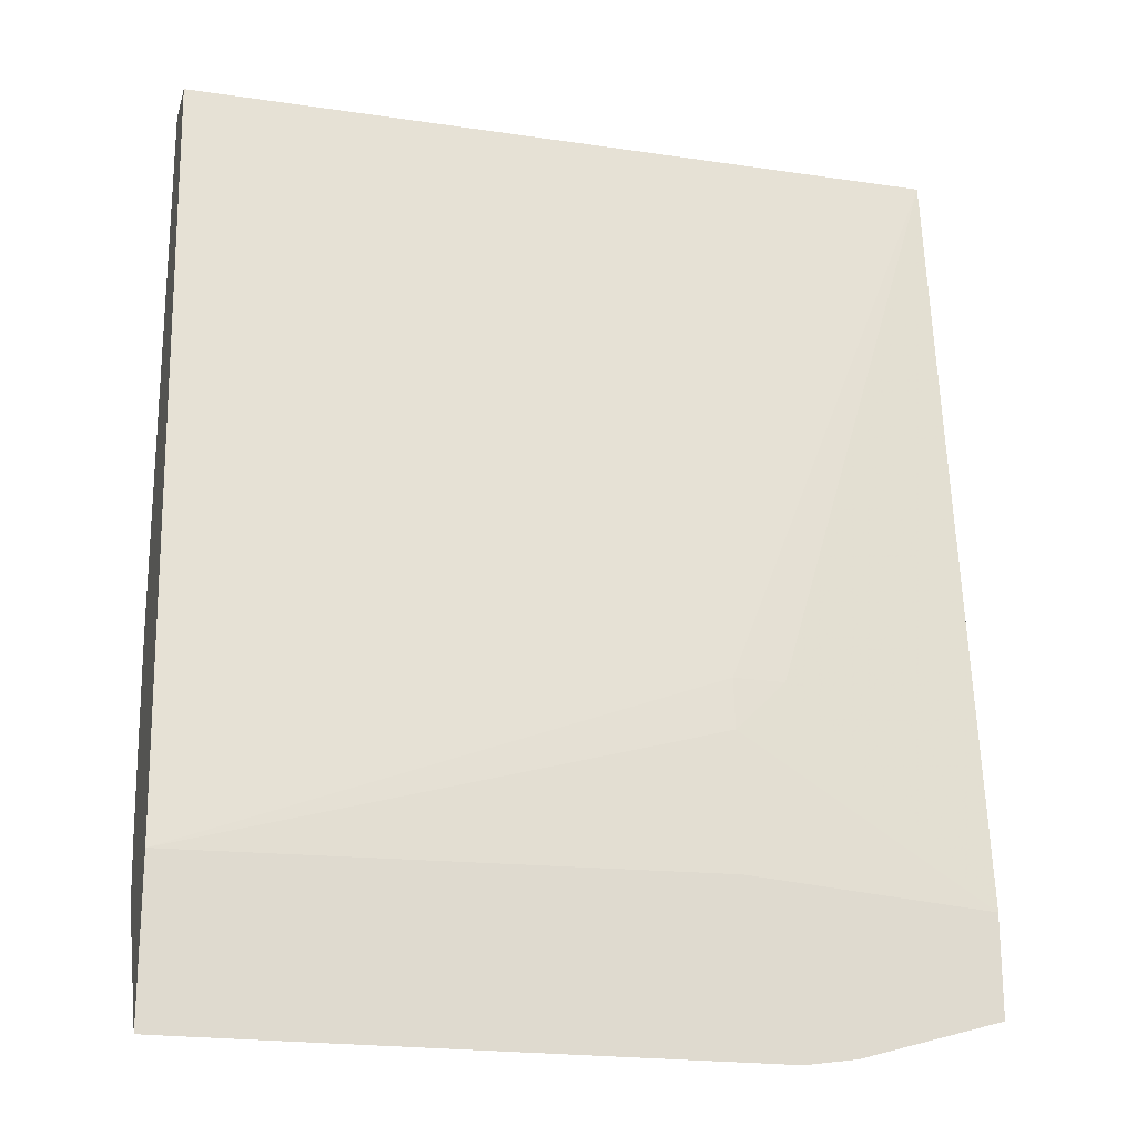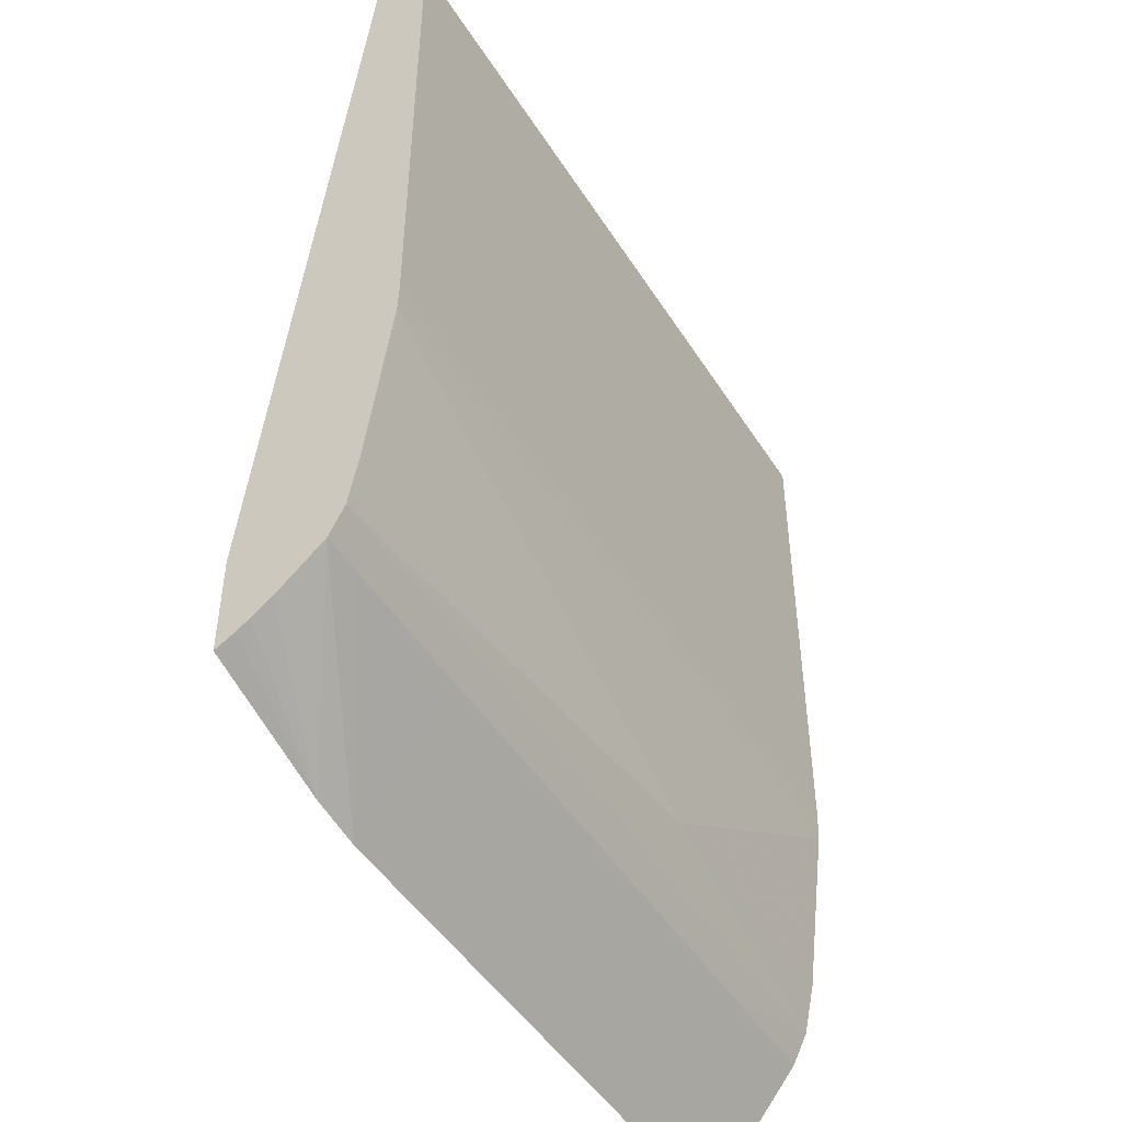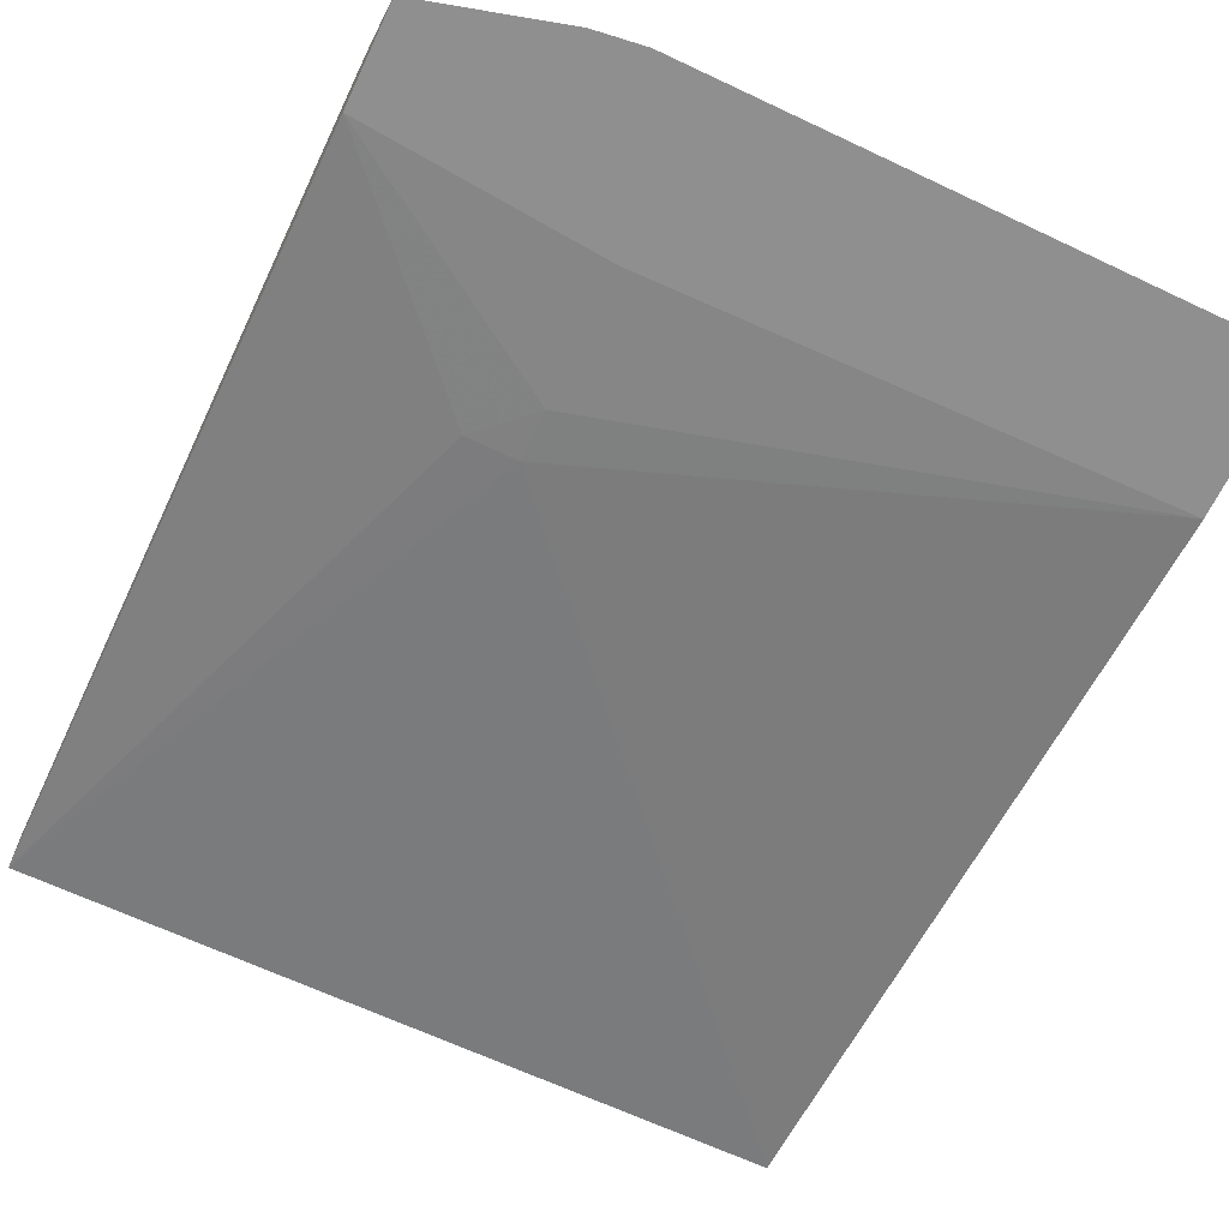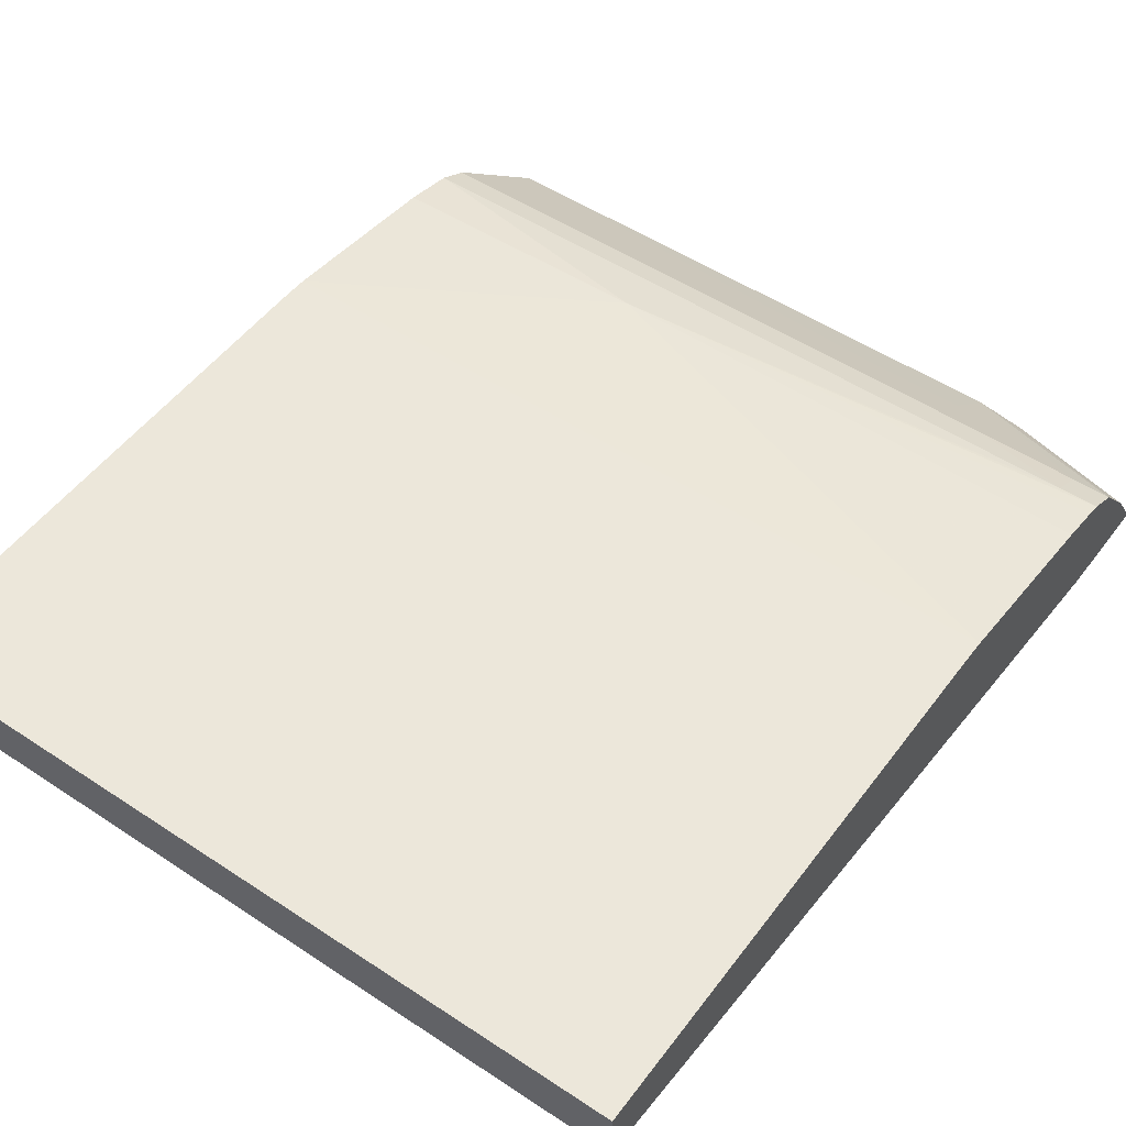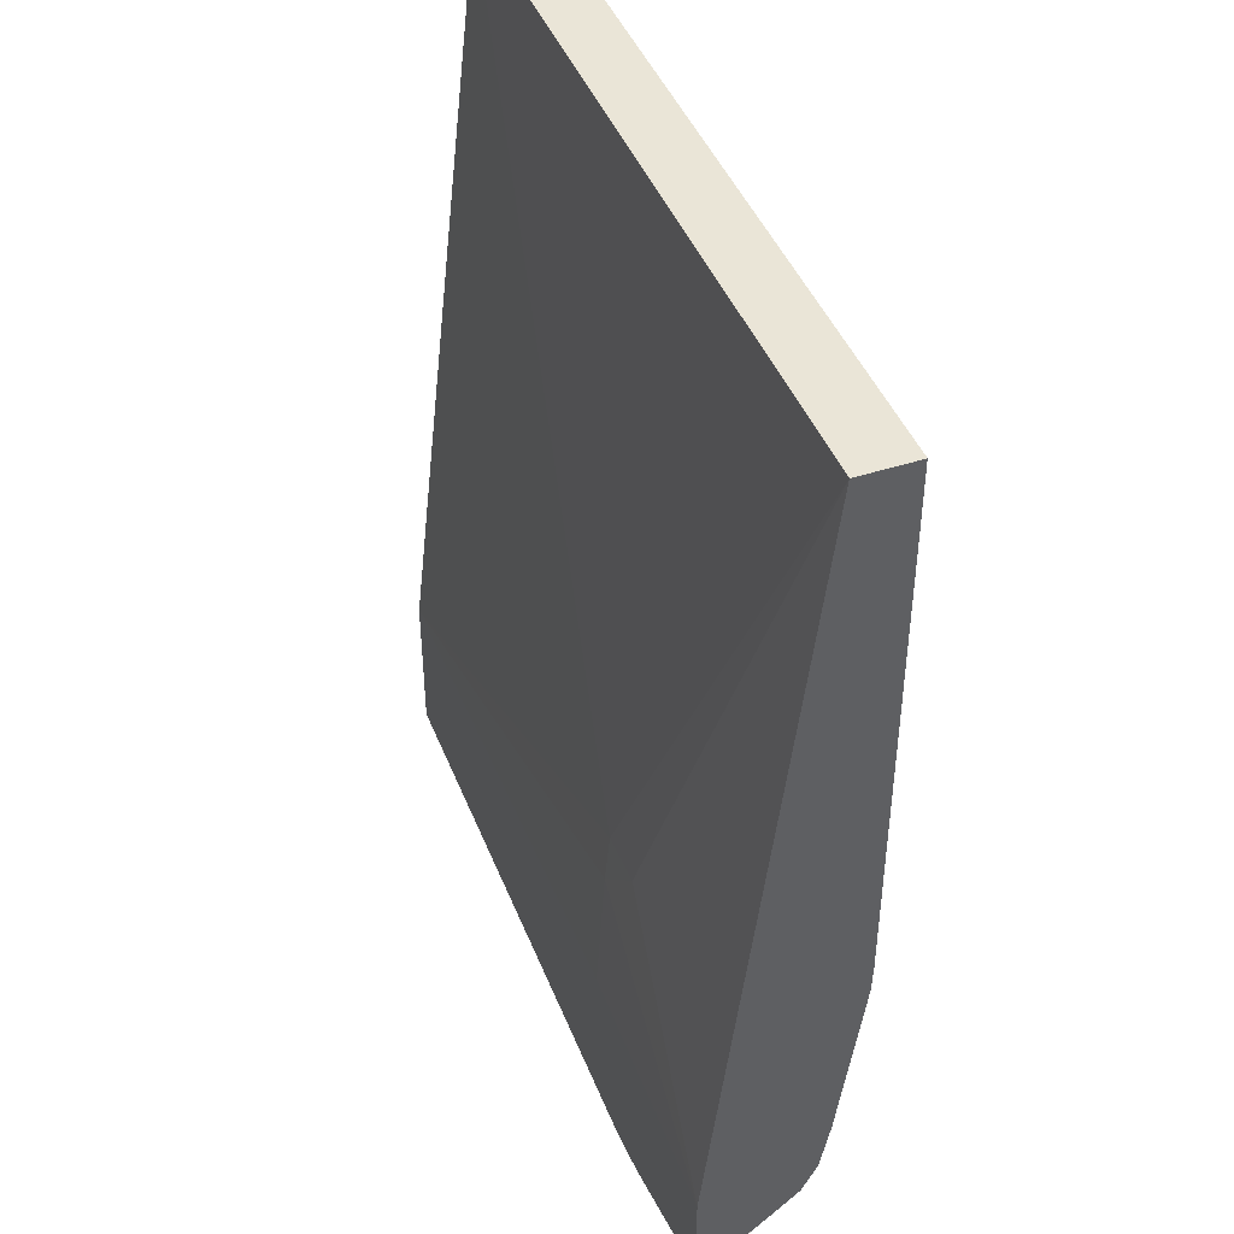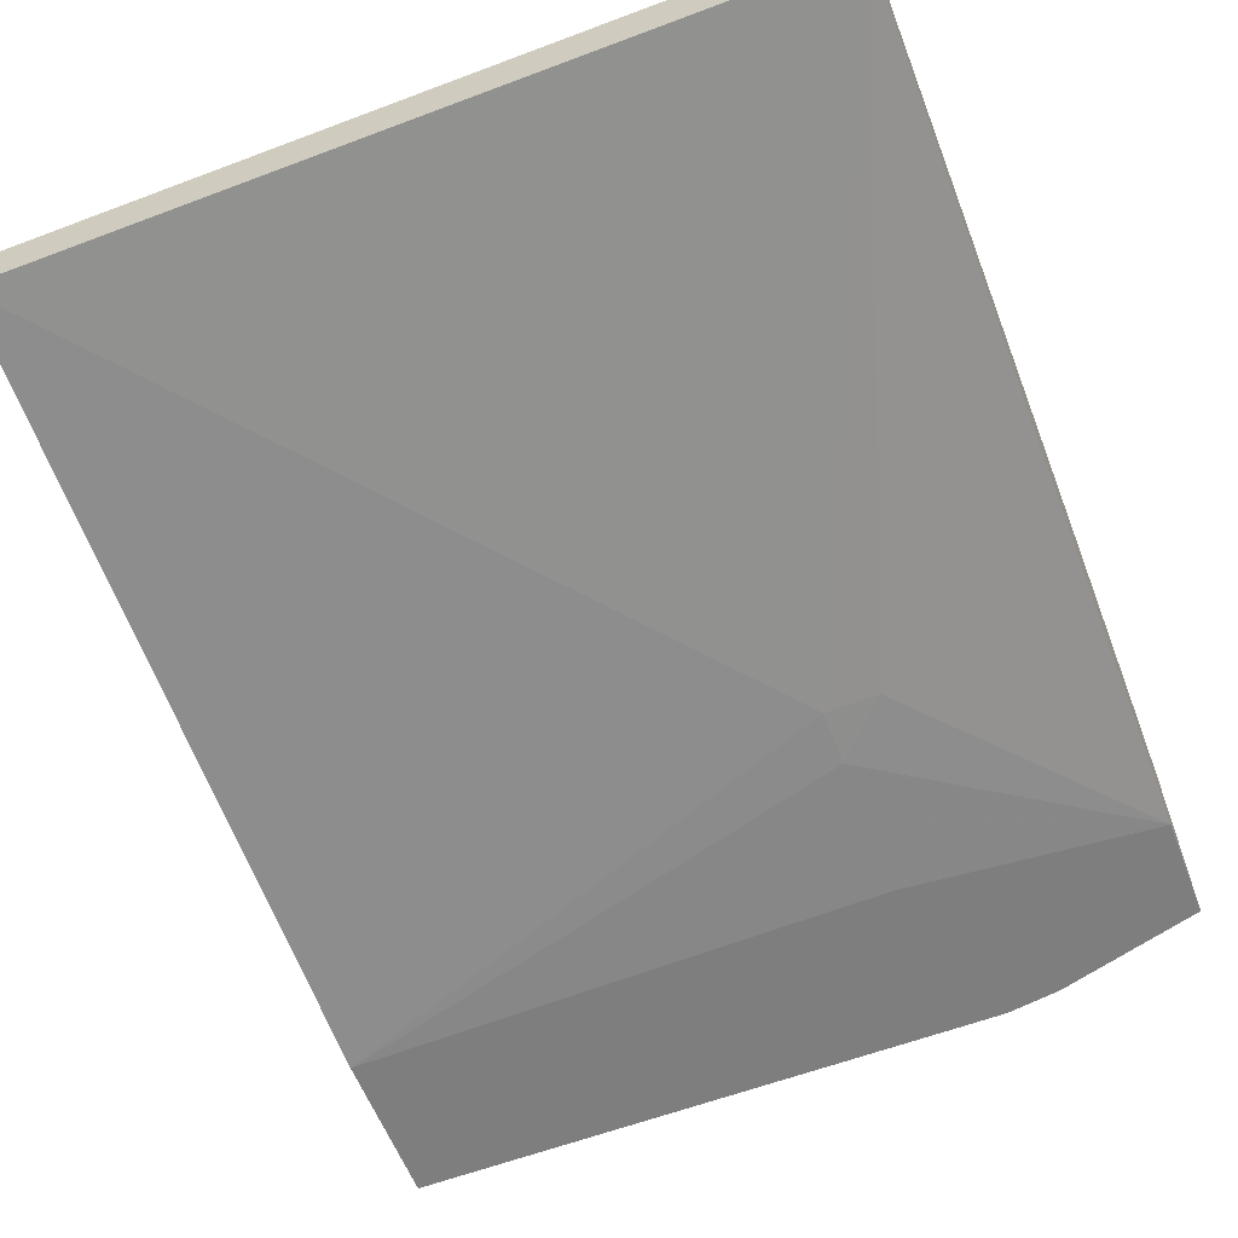
<metadata>
{"format":"obj","ext":"obj","renderer":"f3d","projection":"perspective","resolution":1024,"background":"white","views":[{"elev":-20.9,"azim":165.1,"up":"+Y"},{"elev":-47.8,"azim":-59.1,"up":"+Y"},{"elev":-65.4,"azim":-25.4,"up":"+Z"},{"elev":51.4,"azim":-144.3,"up":"+Z"},{"elev":44.2,"azim":-110.8,"up":"+Y"},{"elev":-59.4,"azim":-158.8,"up":"+Z"}]}
</metadata>
<code>
v -0.195 -0.1089 0.06607
v -0.1778 -0.1138 0.06607
v -0.195 -0.1077 0.06835
v -0.195 -0.0969 0.06607
v -0.195 -0.1049 0.07237
v -0.195 -0.1067 0.06988
v -0.1716 -0.1147 0.06607
v -0.195 -0.1002 0.07782
v -0.1716 -0.07167 0.06778
v -0.1654 -0.0779 0.06707
v -0.1654 -0.09451 0.06607
v -0.195 -0.0005035 0.07698
v -0.154 -0.1147 0.06607
v -0.1716 -0.1141 0.06651
v -0.1903 -0.1002 0.07784
v -0.195 -0.0966 0.07966
v -0.1654 -0.07167 0.06768
v -0.1016 -0.09581 0.06607
v -0.195 -0.0005035 0.08383
v -0.1369 -0.0005035 0.07698
v -0.1031 -0.1147 0.06607
v -0.1342 -0.1142 0.06652
v -0.1405 -0.1142 0.06651
v -0.1591 -0.1072 0.07219
v -0.1716 -0.1104 0.06963
v -0.1778 -0.1003 0.07784
v -0.1903 -0.0966 0.07968
v -0.1716 -0.1072 0.07219
v -0.1716 -0.1034 0.0753
v -0.195 -0.09504 0.07996
v -0.1342 -0.09036 0.08157
v -0.1016 -0.0005035 0.07698
v -0.1016 -0.1147 0.06607
v -0.1016 -0.0005035 0.08383
v -0.195 -0.05298 0.08384
v -0.1016 -0.1142 0.06652
v -0.1016 -0.1096 0.07023
v -0.1093 -0.1072 0.07219
v -0.1218 -0.1072 0.07219
v -0.1016 -0.1027 0.0759
v -0.1591 -0.1034 0.0753
v -0.1716 -0.1003 0.07784
v -0.1218 -0.1003 0.07784
v -0.1778 -0.0966 0.07969
v -0.195 -0.09036 0.08084
v -0.1016 -0.09036 0.08103
v -0.1016 -0.06895 0.08371
v -0.1093 -0.06896 0.08371
v -0.1591 -0.06898 0.08371
v -0.1841 -0.06899 0.08371
v -0.195 -0.06899 0.08371
v -0.1467 -0.0966 0.07969
v -0.1155 -0.0966 0.07969
v -0.1016 -0.0966 0.07969
v -0.1841 -0.05298 0.08384
v -0.1591 -0.05921 0.08384
v -0.1342 -0.06544 0.08384
v -0.1016 -0.06544 0.08383
v -0.195 -0.06544 0.08384
v -0.1016 -0.1003 0.07784
v -0.1155 -0.1003 0.07784
v -0.1016 -0.09944 0.07828
f 1 2 3
f 1 3 6
f 1 6 5
f 1 5 8
f 1 8 16
f 1 16 30
f 1 30 45
f 1 45 51
f 1 51 59
f 1 59 35
f 1 35 19
f 1 19 12
f 1 12 4
f 1 4 11
f 1 11 18
f 1 18 33
f 1 33 21
f 1 21 13
f 1 13 7
f 1 7 2
f 2 5 6
f 2 6 3
f 2 7 8
f 2 8 5
f 4 9 10
f 4 10 11
f 4 12 9
f 7 13 14
f 7 14 15
f 7 15 8
f 8 15 16
f 9 17 10
f 9 12 17
f 10 17 18
f 10 18 11
f 12 19 34
f 12 34 32
f 12 32 20
f 12 20 17
f 13 21 22
f 13 22 23
f 13 23 24
f 13 24 25
f 13 25 14
f 14 25 15
f 15 26 27
f 15 27 16
f 15 25 28
f 15 28 29
f 15 29 26
f 16 27 31
f 16 31 30
f 17 20 32
f 17 32 18
f 18 32 34
f 18 34 58
f 18 58 47
f 18 47 46
f 18 46 54
f 18 54 62
f 18 62 60
f 18 60 40
f 18 40 37
f 18 37 36
f 18 36 33
f 19 35 55
f 19 55 34
f 21 33 36
f 21 36 37
f 21 37 38
f 21 38 39
f 21 39 24
f 21 24 22
f 22 24 23
f 24 39 40
f 24 40 41
f 24 41 29
f 24 29 28
f 24 28 25
f 26 42 27
f 26 29 42
f 27 42 43
f 27 43 44
f 27 44 31
f 29 41 43
f 29 43 42
f 30 31 45
f 31 46 47
f 31 47 48
f 31 48 49
f 31 49 50
f 31 50 51
f 31 51 45
f 31 44 52
f 31 52 53
f 31 53 54
f 31 54 46
f 34 55 56
f 34 56 57
f 34 57 58
f 35 59 57
f 35 57 56
f 35 56 55
f 37 40 38
f 38 40 39
f 40 60 61
f 40 61 43
f 40 43 41
f 43 61 54
f 43 54 53
f 43 53 52
f 43 52 44
f 47 57 48
f 47 58 57
f 48 57 49
f 49 57 50
f 50 57 59
f 50 59 51
f 54 61 62
f 60 62 61

</code>
